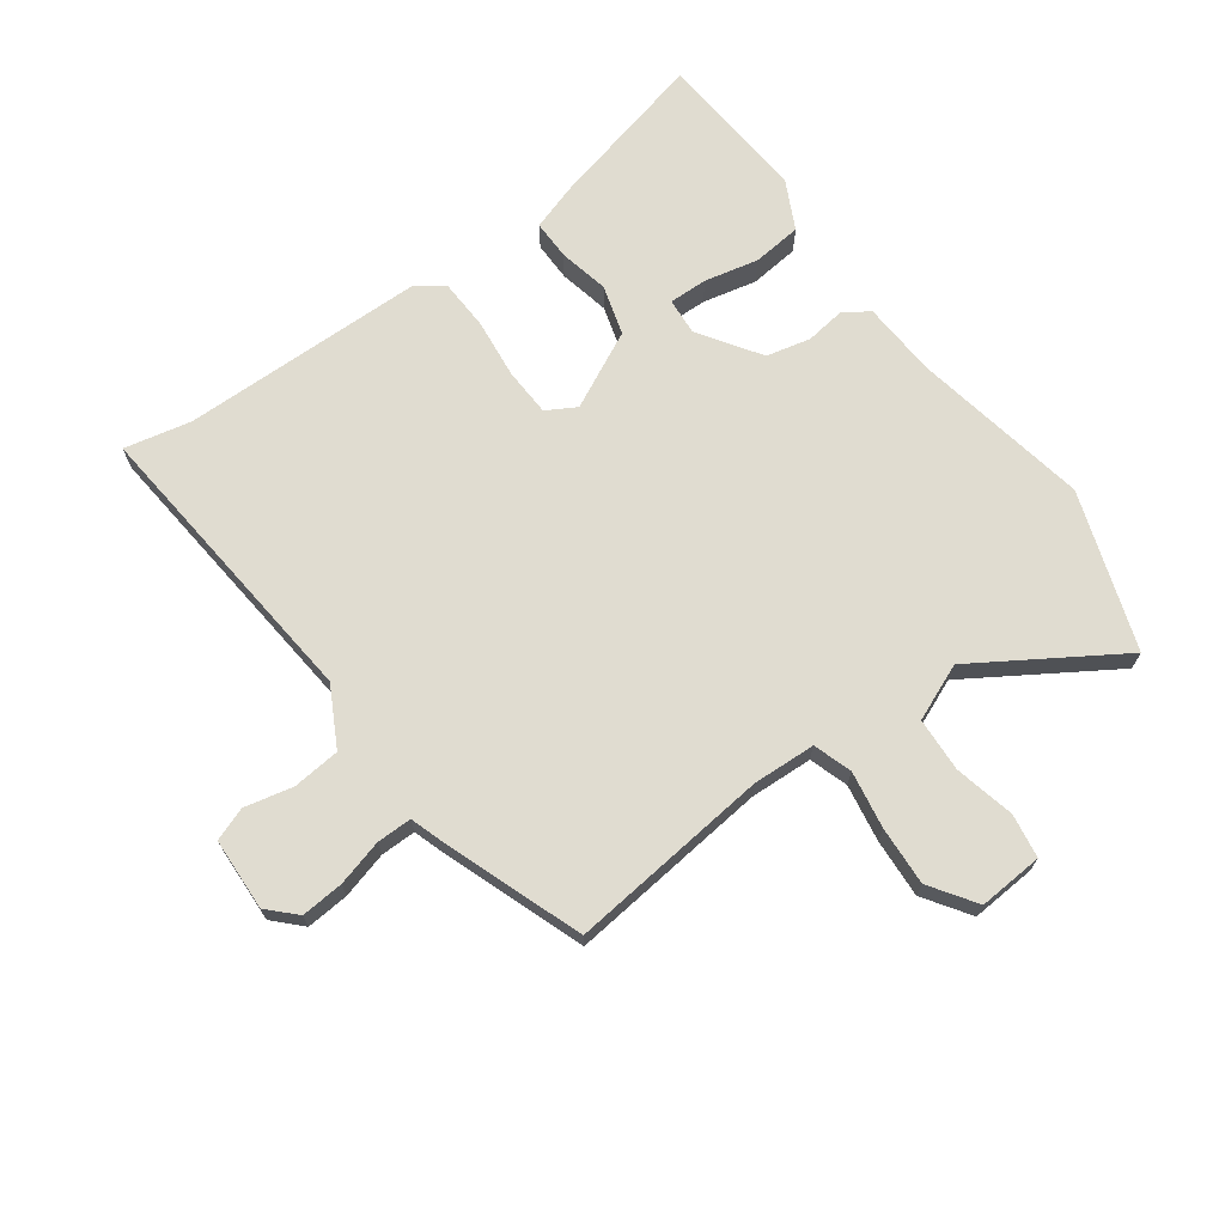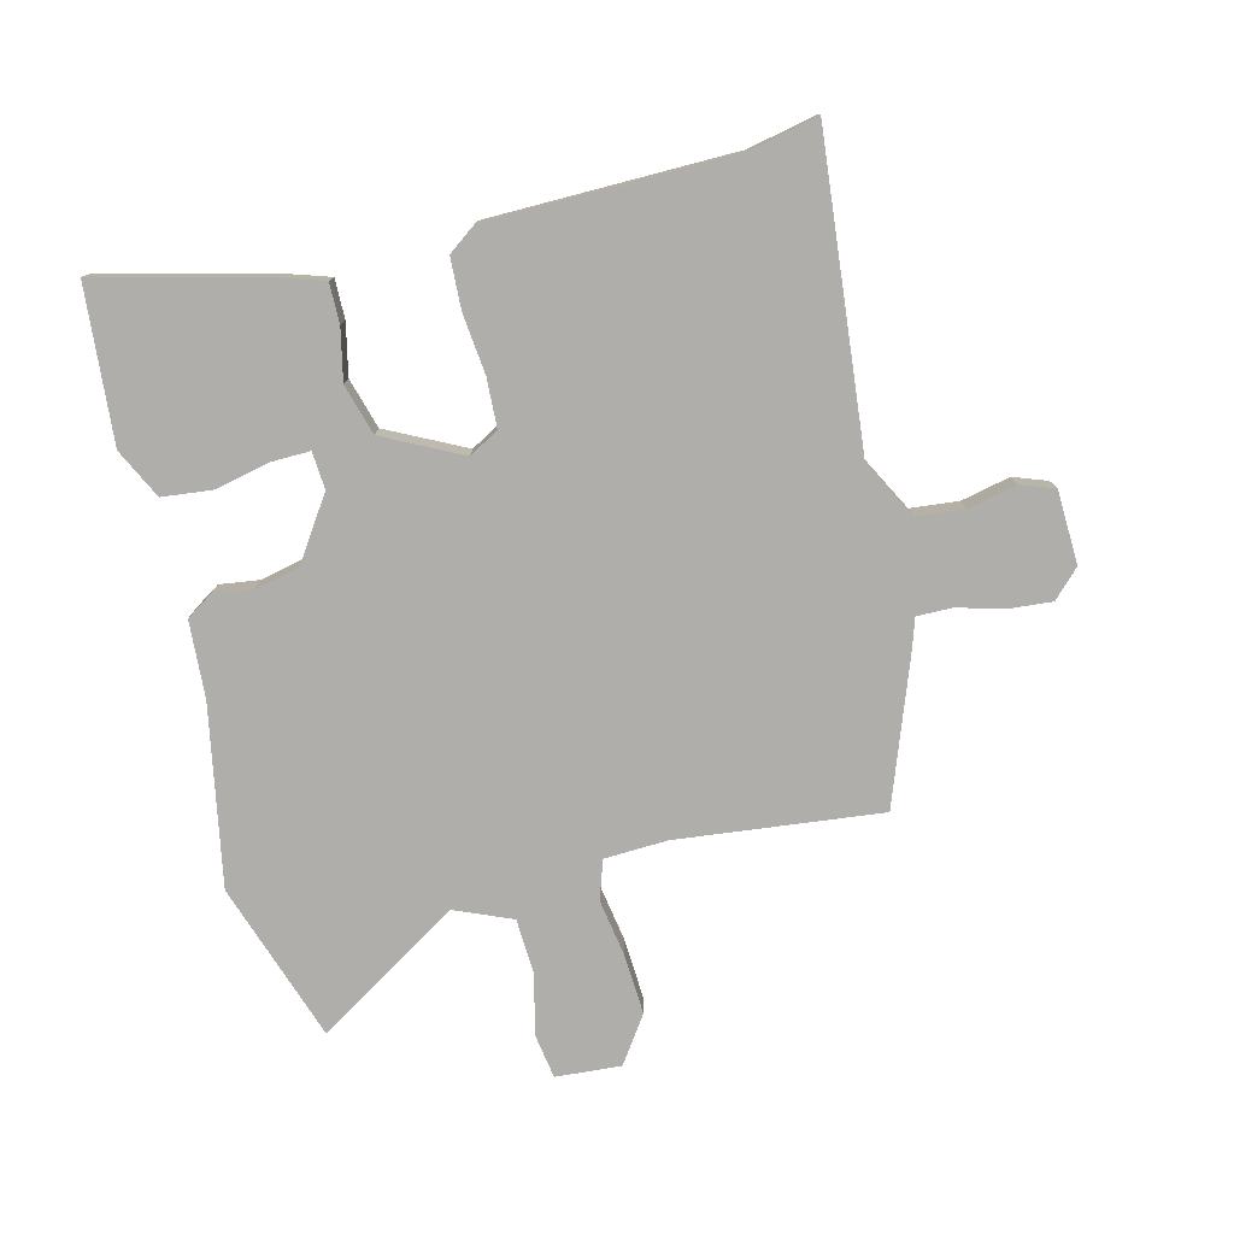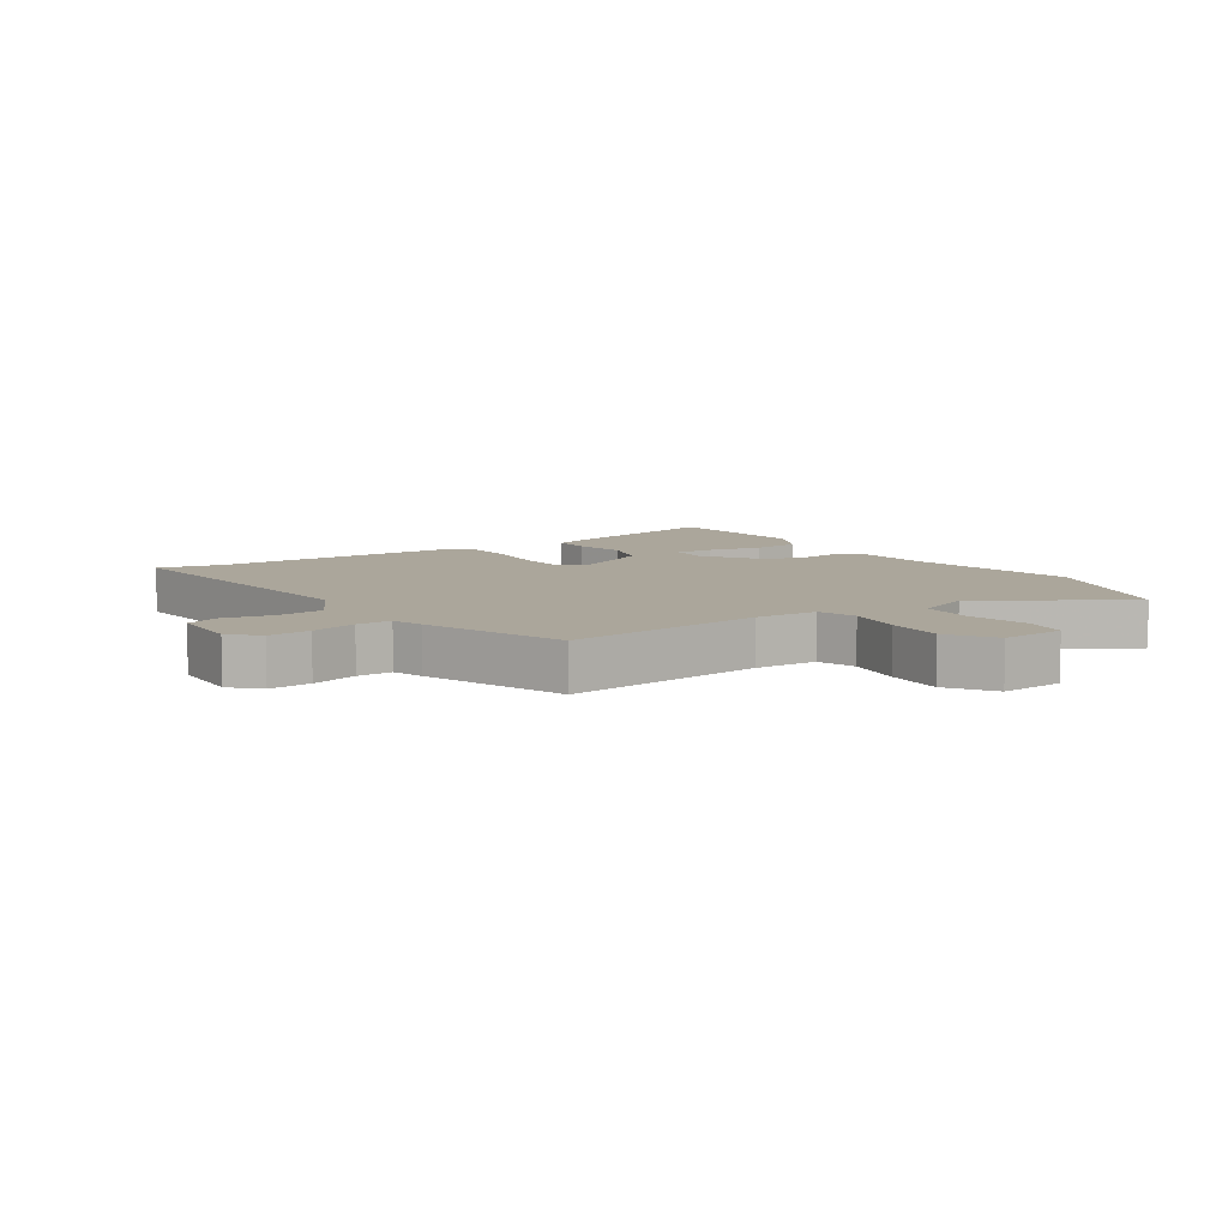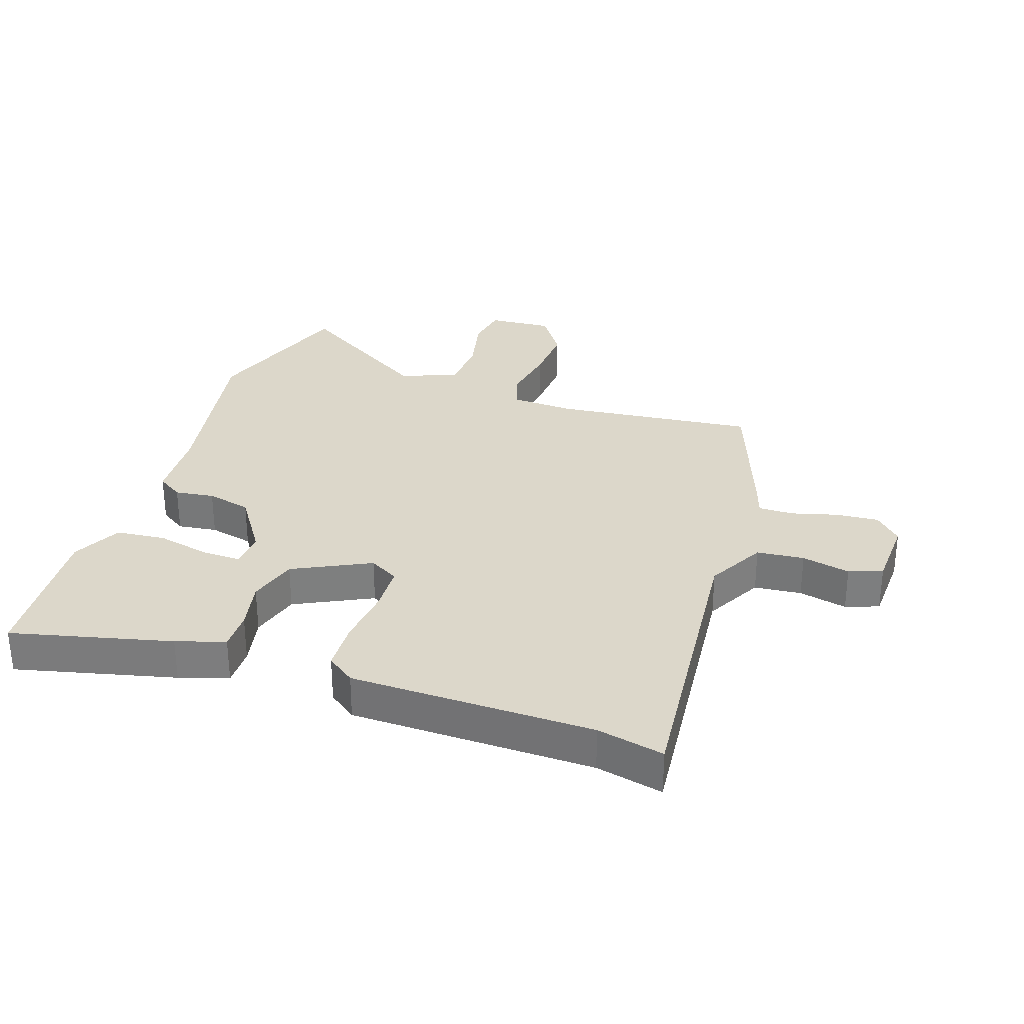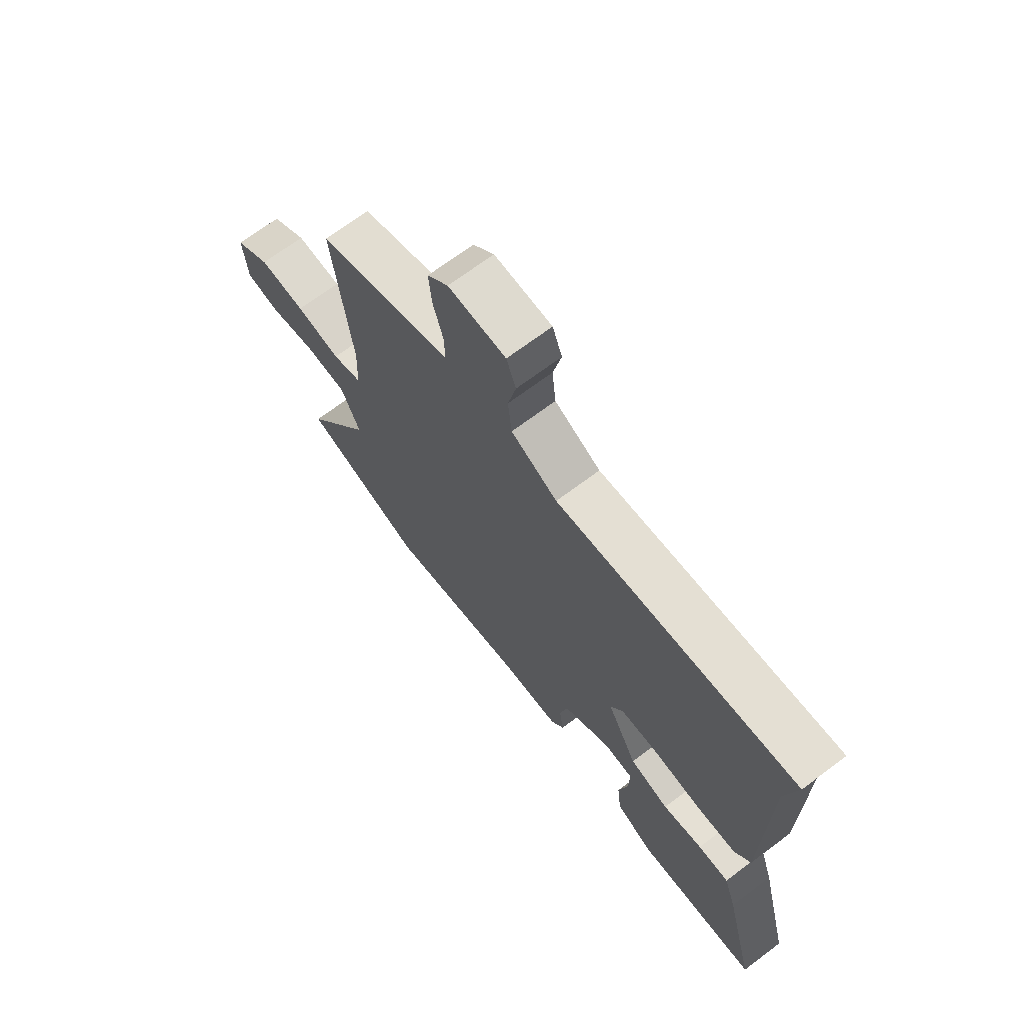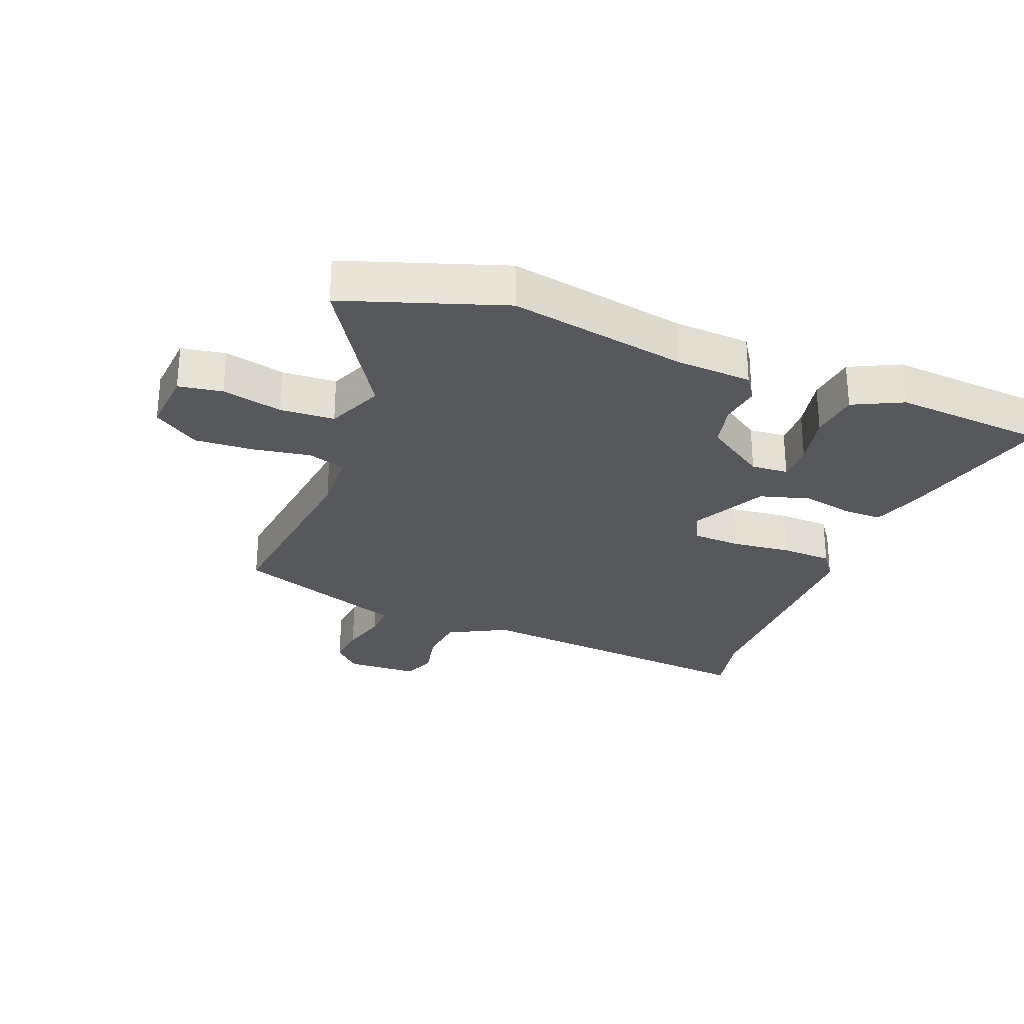
<metadata>
{"format":"obj","ext":"obj","renderer":"f3d","projection":"perspective","resolution":1024,"background":"white","views":[{"elev":69.6,"azim":54.4,"up":"+Y"},{"elev":-77.6,"azim":-75.8,"up":"+Y"},{"elev":8.0,"azim":56.5,"up":"+Y"},{"elev":30.8,"azim":-70.9,"up":"+Y"},{"elev":69.7,"azim":-126.9,"up":"+Z"},{"elev":-27.7,"azim":158.8,"up":"+Y"}]}
</metadata>
<code>
v -0.554 0.07 -0.489
v -0.489 0.07 -0.23
v -0.463 0.07 -0.151
v -0.399 0.07 -0.152
v -0.317 0.07 -0.17
v -0.236 0.07 -0.147
v -0.173 0.07 -0.022
v -0.2 0.07 0.026
v -0.278 0.07 0.03
v -0.375 0.07 0.02
v -0.457 0.07 0.024
v -0.49 0.07 0.07
v -0.493 0.07 0.466
v -0.516 0.07 0.575
v -0.026 0.07 0.525
v 0.069 0.07 0.575
v 0.077 0.07 0.652
v 0.06 0.07 0.731
v 0.08 0.07 0.785
v 0.198 0.07 0.789
v 0.241 0.07 0.746
v 0.235 0.07 0.677
v 0.214 0.07 0.602
v 0.213 0.07 0.545
v 0.264 0.07 0.528
v 0.493 0.07 0.443
v 0.455 0.07 0.116
v 0.459 0.07 0.014
v 0.521 0.07 -0.007
v 0.614 0.07 0.008
v 0.71 0.07 0.013
v 0.784 0.07 -0.038
v 0.776 0.07 -0.143
v 0.705 0.07 -0.154
v 0.607 0.07 -0.131
v 0.519 0.07 -0.135
v 0.48 0.07 -0.227
v 0.624 0.07 -0.459
v 0.368 0.07 -0.544
v 0.08 0.07 -0.489
v -0.043 0.07 -0.481
v -0.07 0.07 -0.439
v -0.061 0.07 -0.375
v -0.077 0.07 -0.303
v -0.176 0.07 -0.236
v -0.236 0.07 -0.24
v -0.235 0.07 -0.303
v -0.216 0.07 -0.391
v -0.225 0.07 -0.471
v -0.305 0.07 -0.51
v -0.554 0 -0.489
v -0.489 0 -0.23
v -0.463 0 -0.151
v -0.399 0 -0.152
v -0.317 0 -0.17
v -0.236 0 -0.147
v -0.173 0 -0.022
v -0.2 0 0.026
v -0.278 0 0.03
v -0.375 0 0.02
v -0.457 0 0.024
v -0.49 0 0.07
v -0.493 0 0.466
v -0.516 0 0.575
v -0.026 0 0.525
v 0.069 0 0.575
v 0.077 0 0.652
v 0.06 0 0.731
v 0.08 0 0.785
v 0.198 0 0.789
v 0.241 0 0.746
v 0.235 0 0.677
v 0.214 0 0.602
v 0.213 0 0.545
v 0.264 0 0.528
v 0.493 0 0.443
v 0.455 0 0.116
v 0.459 0 0.014
v 0.521 0 -0.007
v 0.614 0 0.008
v 0.71 0 0.013
v 0.784 0 -0.038
v 0.776 0 -0.143
v 0.705 0 -0.154
v 0.607 0 -0.131
v 0.519 0 -0.135
v 0.48 0 -0.227
v 0.624 0 -0.459
v 0.368 0 -0.544
v 0.08 0 -0.489
v -0.043 0 -0.481
v -0.07 0 -0.439
v -0.061 0 -0.375
v -0.077 0 -0.303
v -0.176 0 -0.236
v -0.236 0 -0.24
v -0.235 0 -0.303
v -0.216 0 -0.391
v -0.225 0 -0.471
v -0.305 0 -0.51
f 3 4 5
f 2 3 5
f 1 2 5
f 50 1 5
f 49 50 5
f 48 49 5
f 47 48 5
f 46 47 5
f 45 46 5 6
f 44 45 6 7
f 40 41 42 43
f 40 43 44
f 39 40 44
f 38 39 44
f 37 38 44
f 36 37 44 7
f 33 34 35
f 32 33 35
f 31 32 35
f 30 31 35
f 29 30 35
f 36 7 8
f 35 36 8
f 29 35 8
f 28 29 8
f 24 25 26 27
f 28 8 9
f 27 28 9
f 24 27 9
f 21 22 23
f 20 21 23
f 19 20 23
f 18 19 23
f 17 18 23
f 16 17 23 24
f 10 11 12
f 9 10 12
f 24 9 12
f 16 24 12
f 15 16 12
f 13 14 15
f 12 13 15
f 55 54 53
f 55 53 52
f 55 52 51
f 55 51 100
f 55 100 99
f 55 99 98
f 55 98 97
f 55 97 96
f 56 55 96 95
f 57 56 95 94
f 93 92 91 90
f 94 93 90
f 94 90 89
f 94 89 88
f 94 88 87
f 57 94 87 86
f 85 84 83
f 85 83 82
f 85 82 81
f 85 81 80
f 85 80 79
f 58 57 86
f 58 86 85
f 58 85 79
f 58 79 78
f 77 76 75 74
f 59 58 78
f 59 78 77
f 59 77 74
f 73 72 71
f 73 71 70
f 73 70 69
f 73 69 68
f 73 68 67
f 74 73 67 66
f 62 61 60
f 62 60 59
f 62 59 74
f 62 74 66
f 62 66 65
f 65 64 63
f 65 63 62
f 1 51 52 2
f 2 52 53 3
f 3 53 54 4
f 4 54 55 5
f 5 55 56 6
f 6 56 57 7
f 7 57 58 8
f 8 58 59 9
f 9 59 60 10
f 10 60 61 11
f 11 61 62 12
f 12 62 63 13
f 13 63 64 14
f 14 64 65 15
f 15 65 66 16
f 16 66 67 17
f 17 67 68 18
f 18 68 69 19
f 19 69 70 20
f 20 70 71 21
f 21 71 72 22
f 22 72 73 23
f 23 73 74 24
f 24 74 75 25
f 25 75 76 26
f 26 76 77 27
f 27 77 78 28
f 28 78 79 29
f 29 79 80 30
f 30 80 81 31
f 31 81 82 32
f 32 82 83 33
f 33 83 84 34
f 34 84 85 35
f 35 85 86 36
f 36 86 87 37
f 37 87 88 38
f 38 88 89 39
f 39 89 90 40
f 40 90 91 41
f 41 91 92 42
f 42 92 93 43
f 43 93 94 44
f 44 94 95 45
f 45 95 96 46
f 46 96 97 47
f 47 97 98 48
f 48 98 99 49
f 49 99 100 50
f 50 100 51 1

</code>
